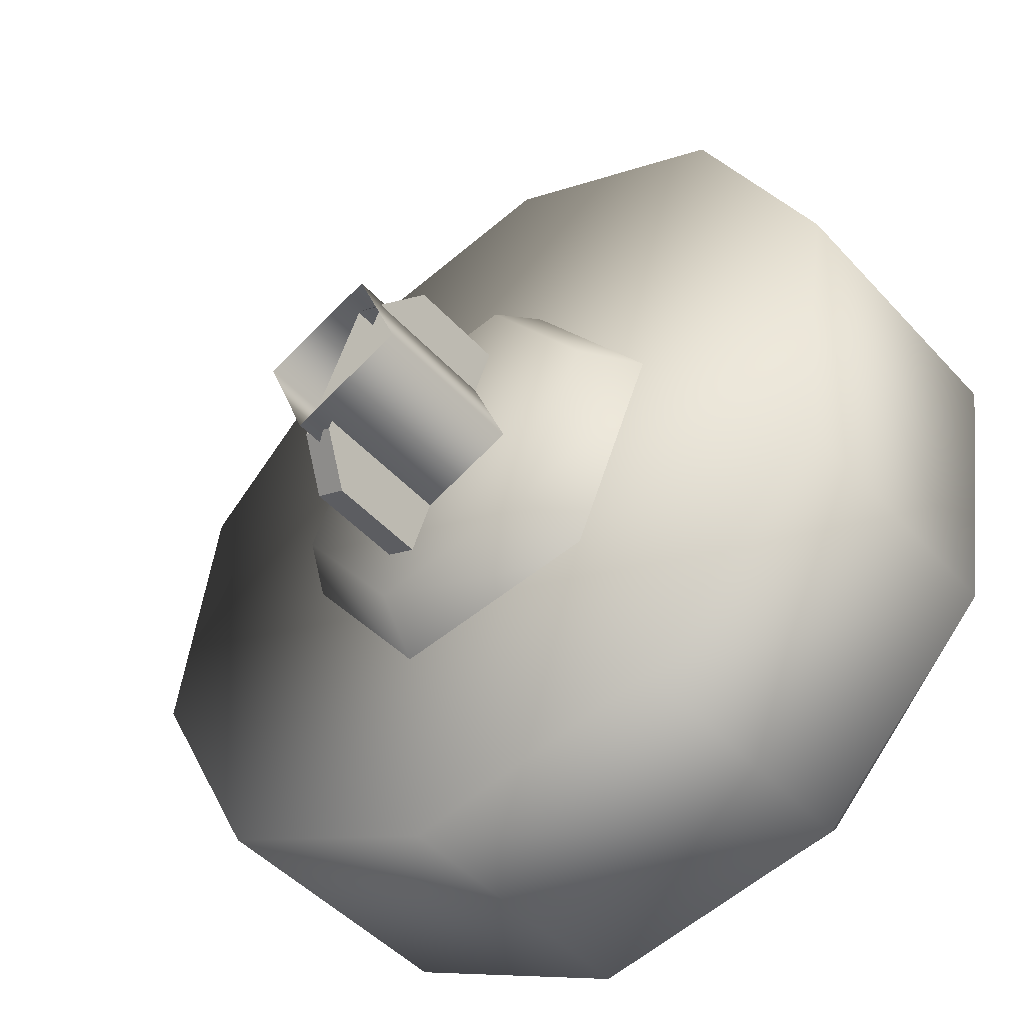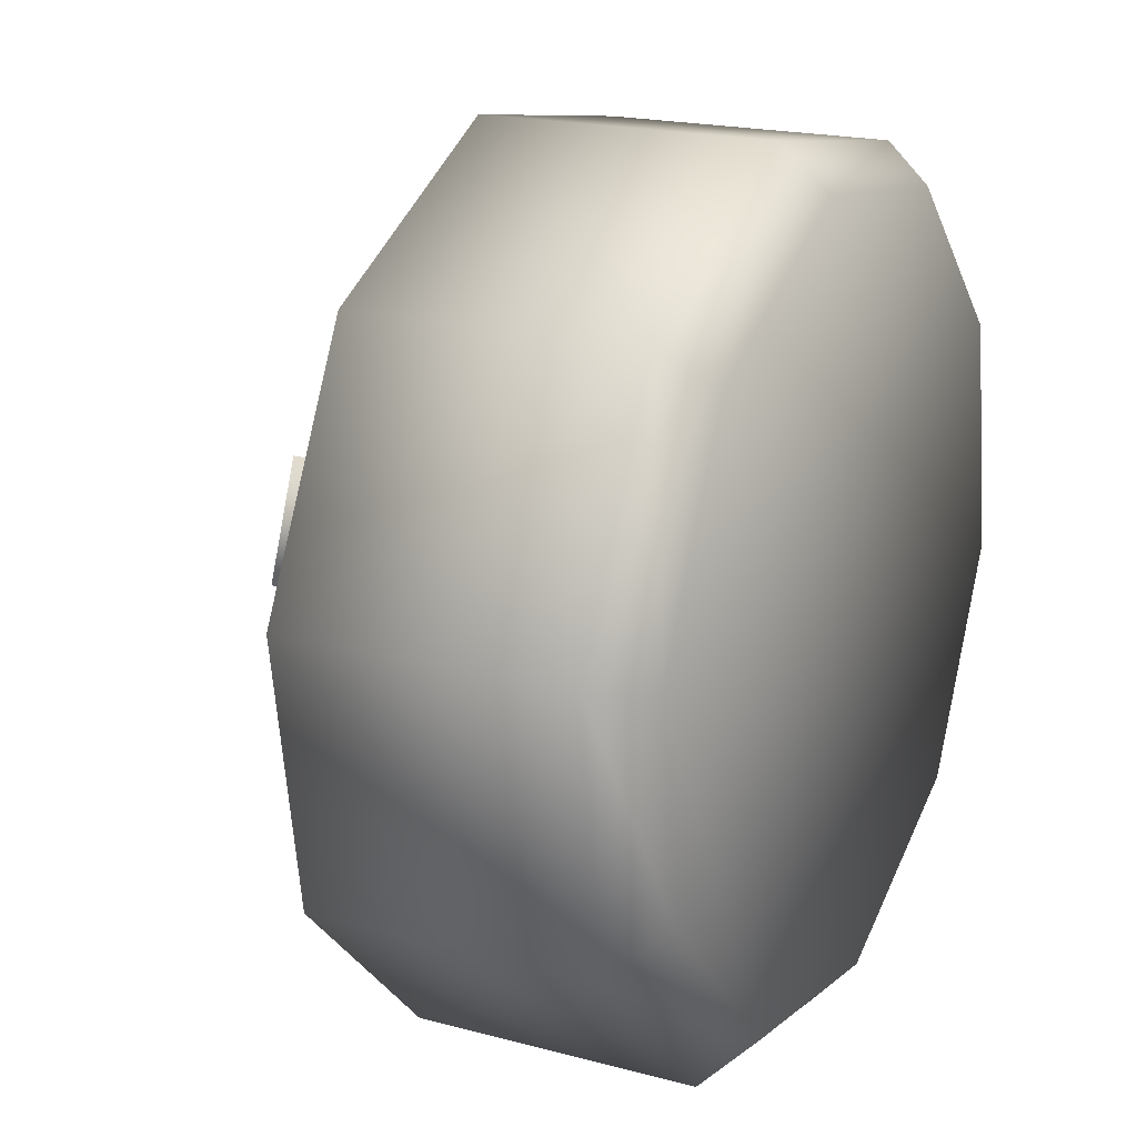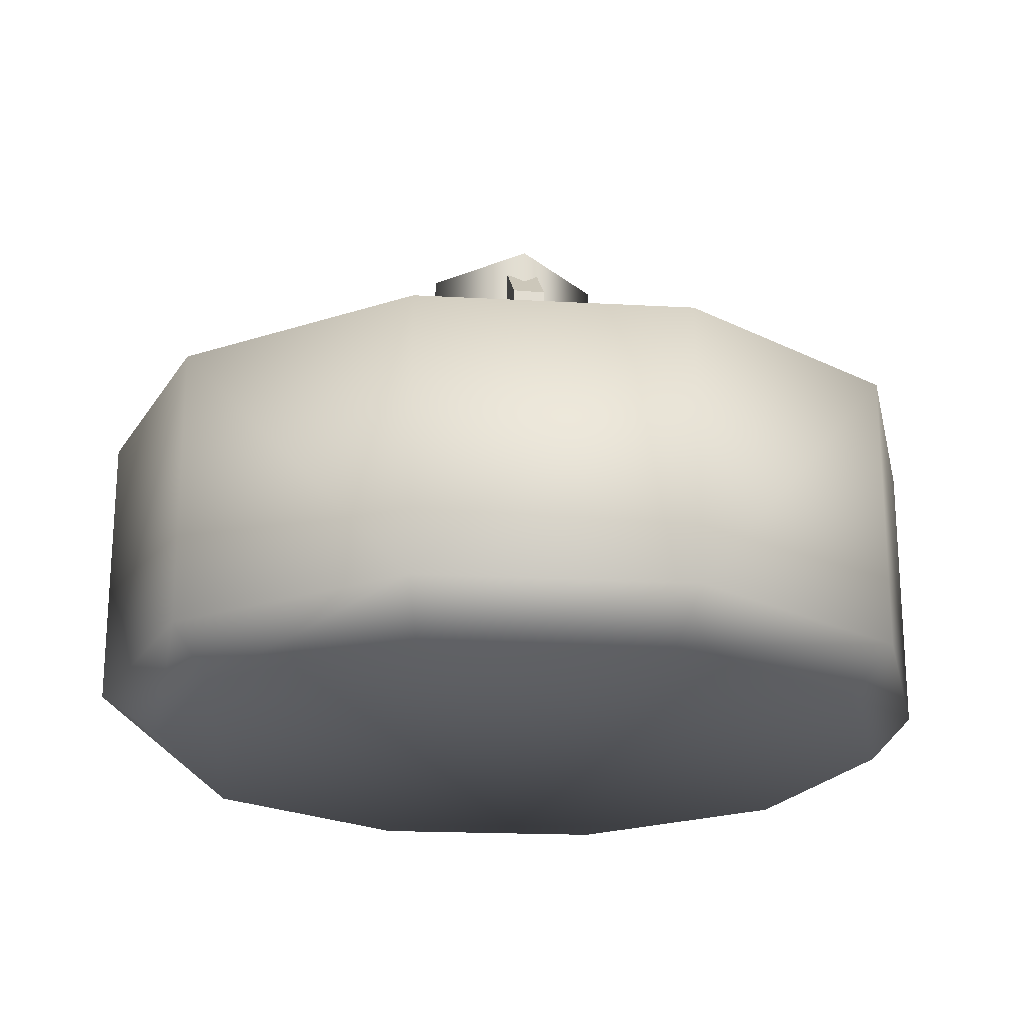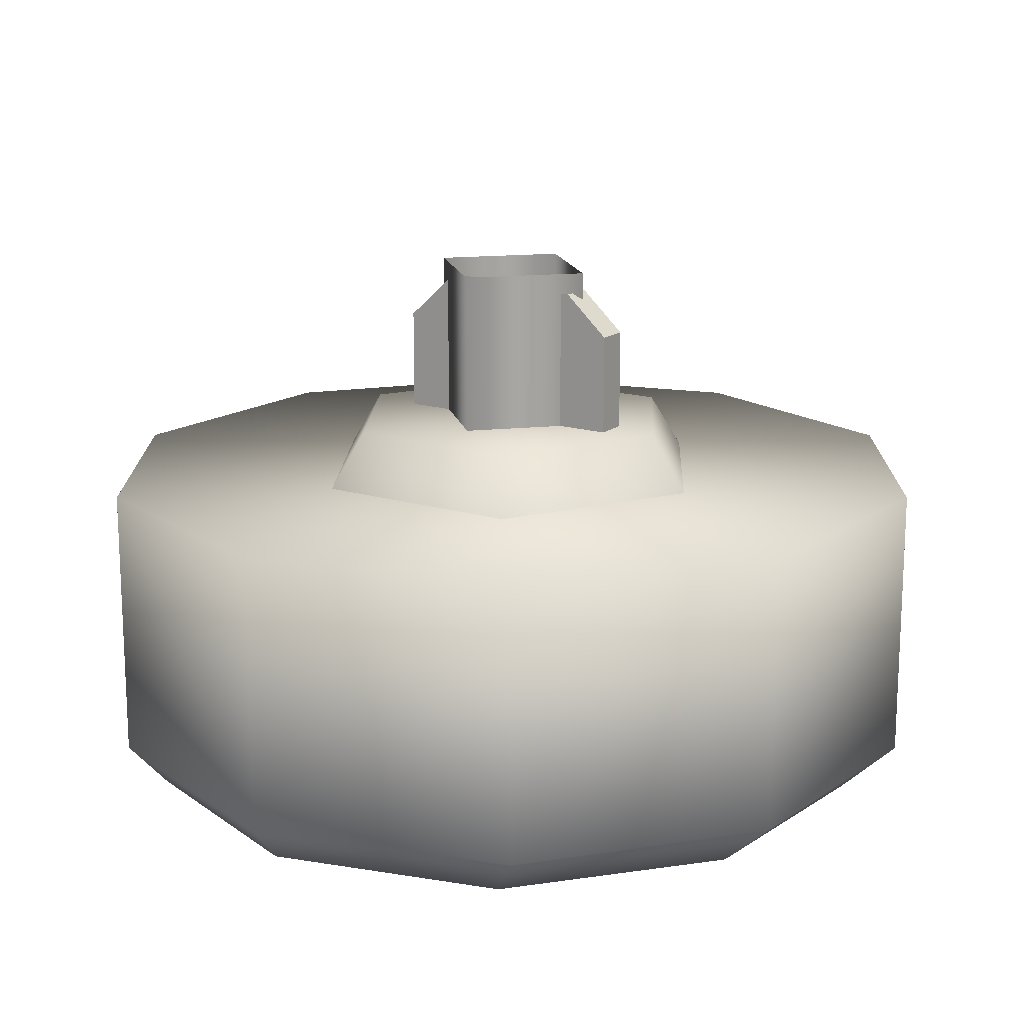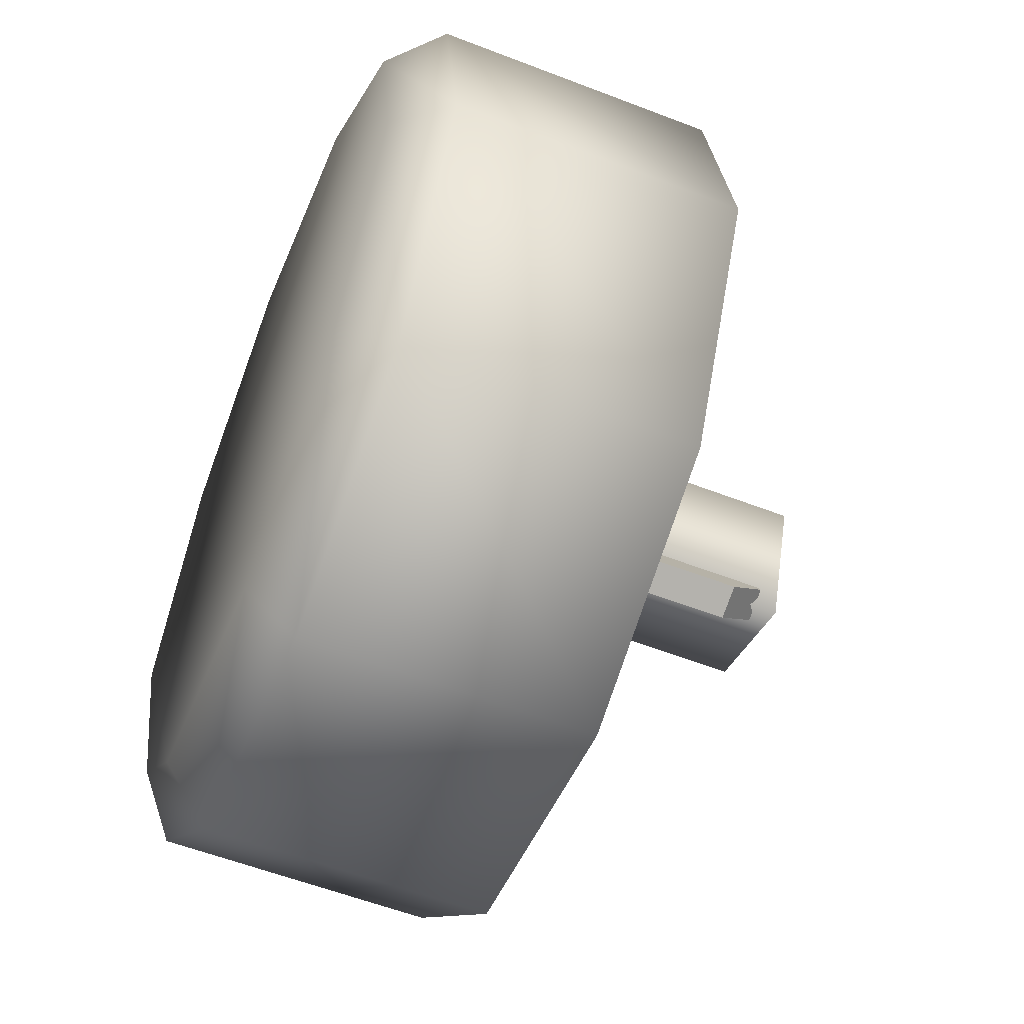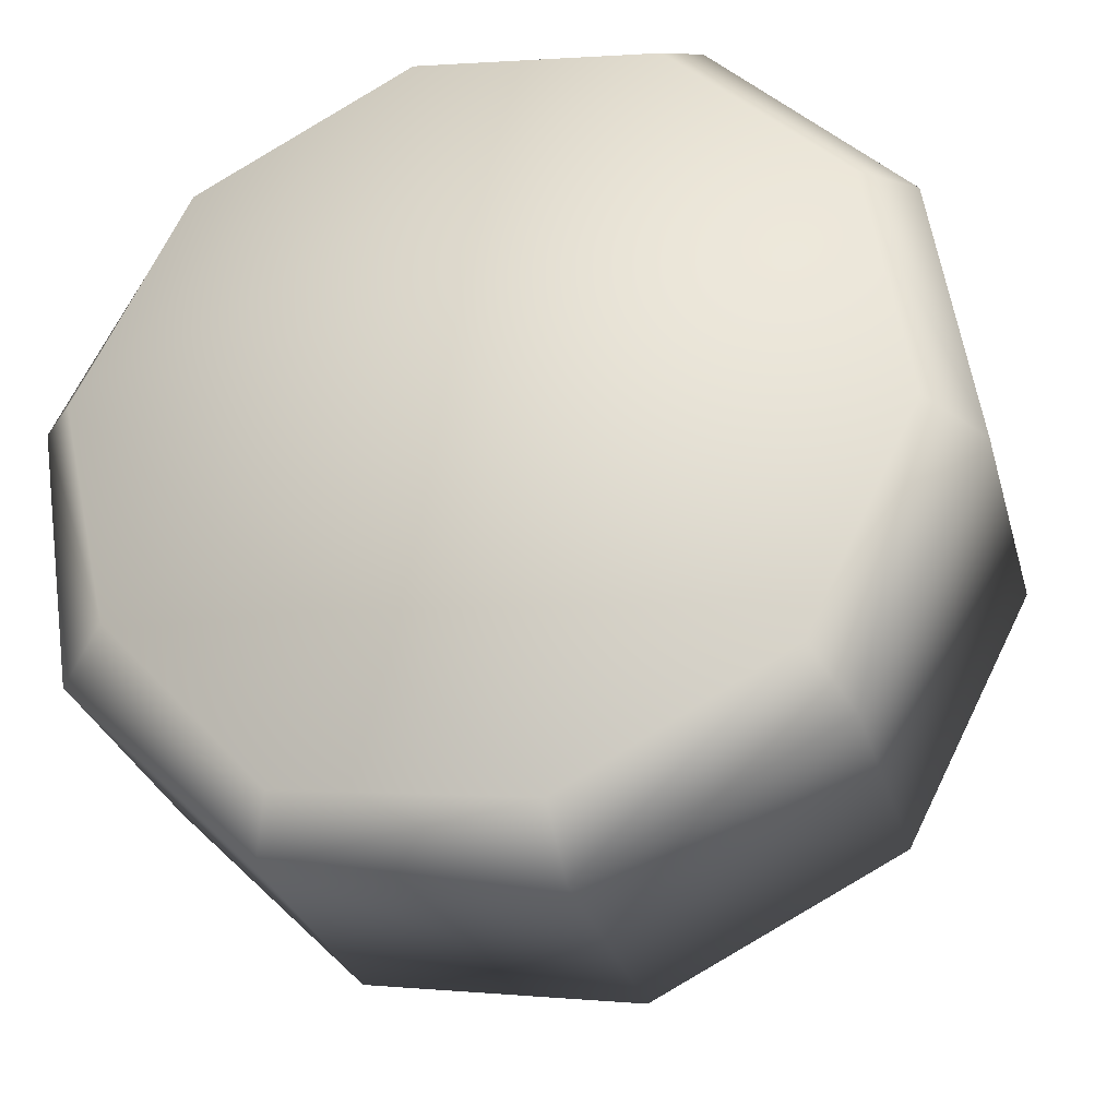
<metadata>
{"format":"obj","ext":"obj","renderer":"f3d","projection":"perspective","resolution":1024,"background":"white","views":[{"elev":-46.9,"azim":39.7,"up":"+Y"},{"elev":19.2,"azim":116.8,"up":"+Y"},{"elev":-21.4,"azim":147.6,"up":"+Z"},{"elev":16.0,"azim":-80.7,"up":"+Z"},{"elev":-57.4,"azim":-111.9,"up":"+Y"},{"elev":-29.3,"azim":-165.2,"up":"+Y"}]}
</metadata>
<code>
g wheel_low_Cylinder.002
v -0.7928 0.9921 -1.581
v -0.719 1.469 -1.581
v -0.3792 1.811 -1.581
v 0.09696 1.888 -1.581
v 0.5275 1.671 -1.581
v 0.748 1.242 -1.581
v 0.6742 0.765 -1.581
v -0.1418 0.3456 -1.581
v -0.7049 1.03 -2.173
v -0.7928 0.9921 -2.084
v -0.6326 1.453 -2.173
v -0.719 1.469 -2.084
v -0.3251 1.754 -2.173
v -0.3792 1.811 -2.084
v 0.1002 1.816 -2.173
v 0.09696 1.888 -2.084
v 0.4808 1.616 -2.173
v 0.5275 1.671 -2.084
v 0.6714 1.231 -2.173
v 0.748 1.242 -2.084
v 0.6742 0.765 -2.084
v -0.1336 0.4448 -2.173
v -0.1418 0.3456 -2.084
v -0.5723 0.5631 -1.581
v -0.5723 0.5631 -2.084
v -0.5143 0.6445 -2.173
v 0.3343 0.4228 -1.581
v 0.3343 0.4228 -2.084
v 0.2917 0.5071 -2.173
v 0.5857 0.8309 -2.159
v -0.1841 0.7418 -1.615
v -0.1485 0.8244 -1.478
v -0.4281 1.069 -1.615
v 0.2216 0.7893 -1.615
v 0.1678 0.8614 -1.478
v 0.3833 1.164 -1.615
v 0.2939 1.154 -1.478
v 0.1393 1.492 -1.615
v 0.1037 1.409 -1.478
v -0.2664 1.444 -1.615
v -0.2126 1.372 -1.478
v -0.3387 1.08 -1.478
v 0.03427 1.324 -1.565
v 0.03427 1.324 -1.295
v -0.1393 0.9214 -1.565
v 0.08929 1.3 -1.565
v 0.08929 1.3 -1.295
v -0.08431 0.8977 -1.565
v -0.08431 0.8977 -1.295
v -0.05226 0.972 -1.22
v -0.1393 0.9214 -1.295
v -0.1073 0.9957 -1.22
v 0.00223 1.25 -1.22
v 0.05724 1.226 -1.22
v -0.08543 0.9707 -1.552
v -0.08543 0.9707 -1.183
v -0.1686 1.18 -1.552
v 0.1237 1.054 -1.552
v 0.1237 1.054 -1.183
v 0.0406 1.263 -1.552
v 0.0406 1.263 -1.183
v -0.1686 1.18 -1.183
g wheel_low_textures
f 3 4 16 14
f 18 5 6 20
f 28 27 8 23
f 6 7 21 20
f 1 2 12 10
f 4 5 18 16
f 12 2 3 14
f 10 12 11 9
f 12 14 13 11
f 14 16 15 13
f 16 18 17 15
f 18 20 19 17
f 19 30 29 22 26 9 11 13 15 17
f 28 23 22 29
f 25 10 9 26
f 24 1 10 25
f 8 24 25 23
f 23 25 26 22
f 21 7 27 28
f 3 2 1 24 8 27 7 6 5 4
f 21 28 29 30
f 20 21 30 19
f 34 35 32 31
f 31 32 42 33
f 36 37 35 34
f 38 39 37 36
f 40 41 39 38
f 33 42 41 40
f 42 32 35 37 39 41
f 47 46 43 44
f 45 51 52 53 44 43
f 49 48 46 47 54 50
f 51 45 48 49
f 49 50 52 51
f 44 53 54 47
f 58 59 56 55
f 55 56 62 57
f 60 61 59 58
f 57 62 61 60

</code>
